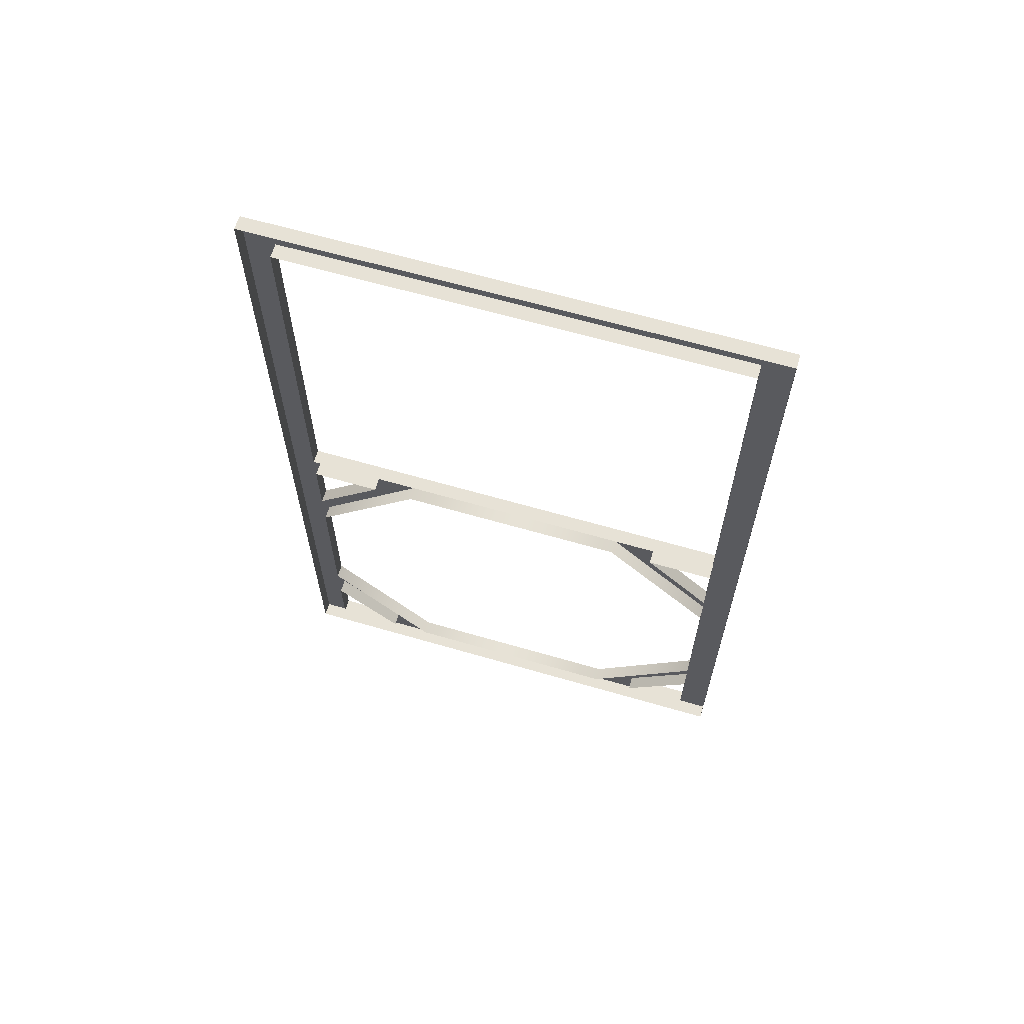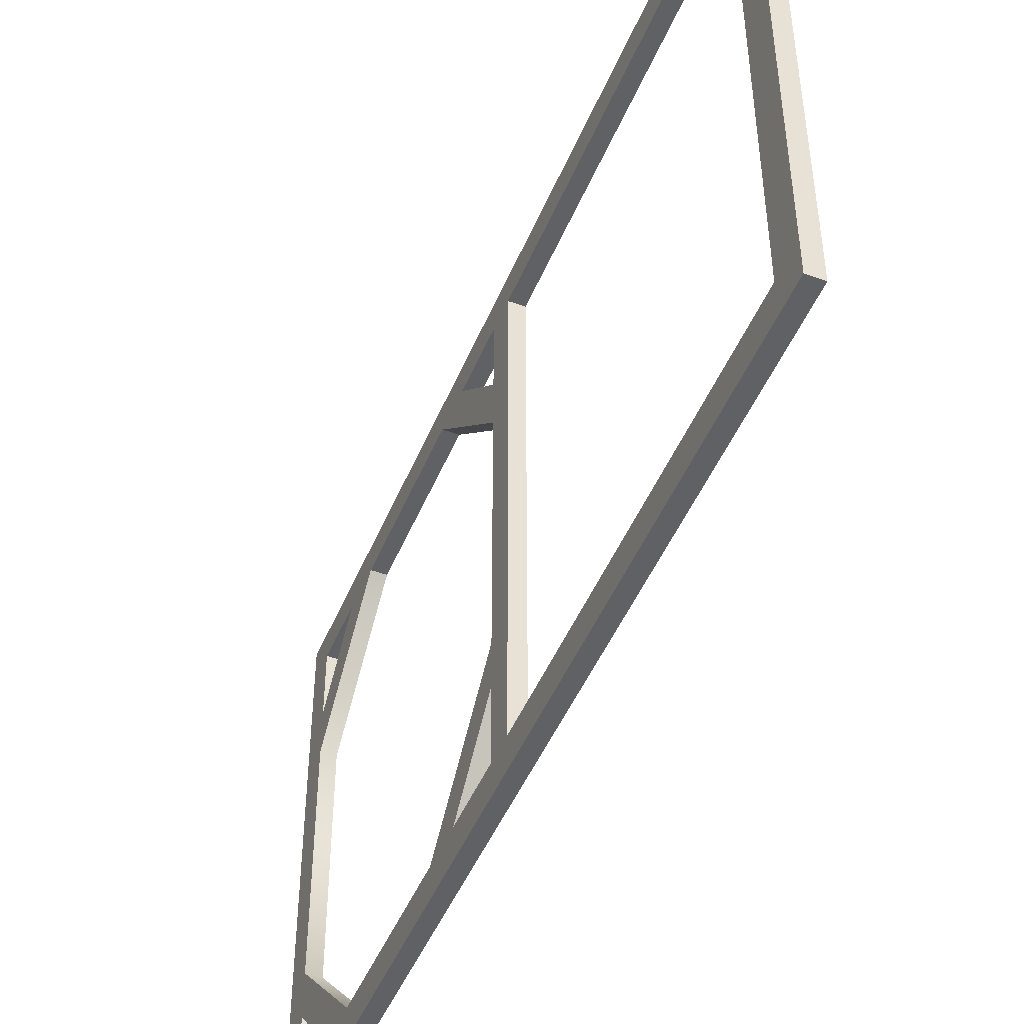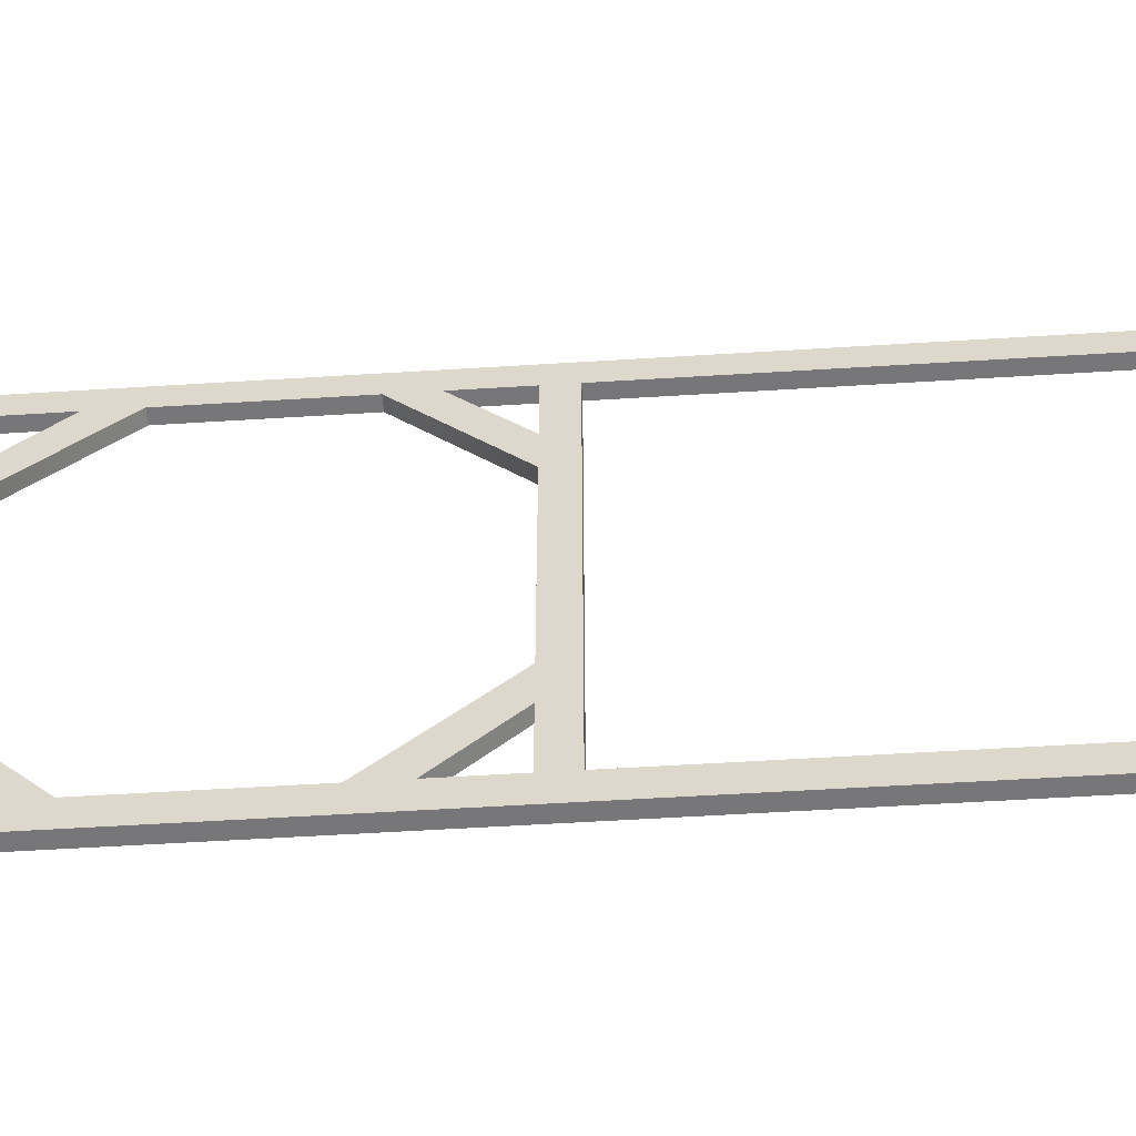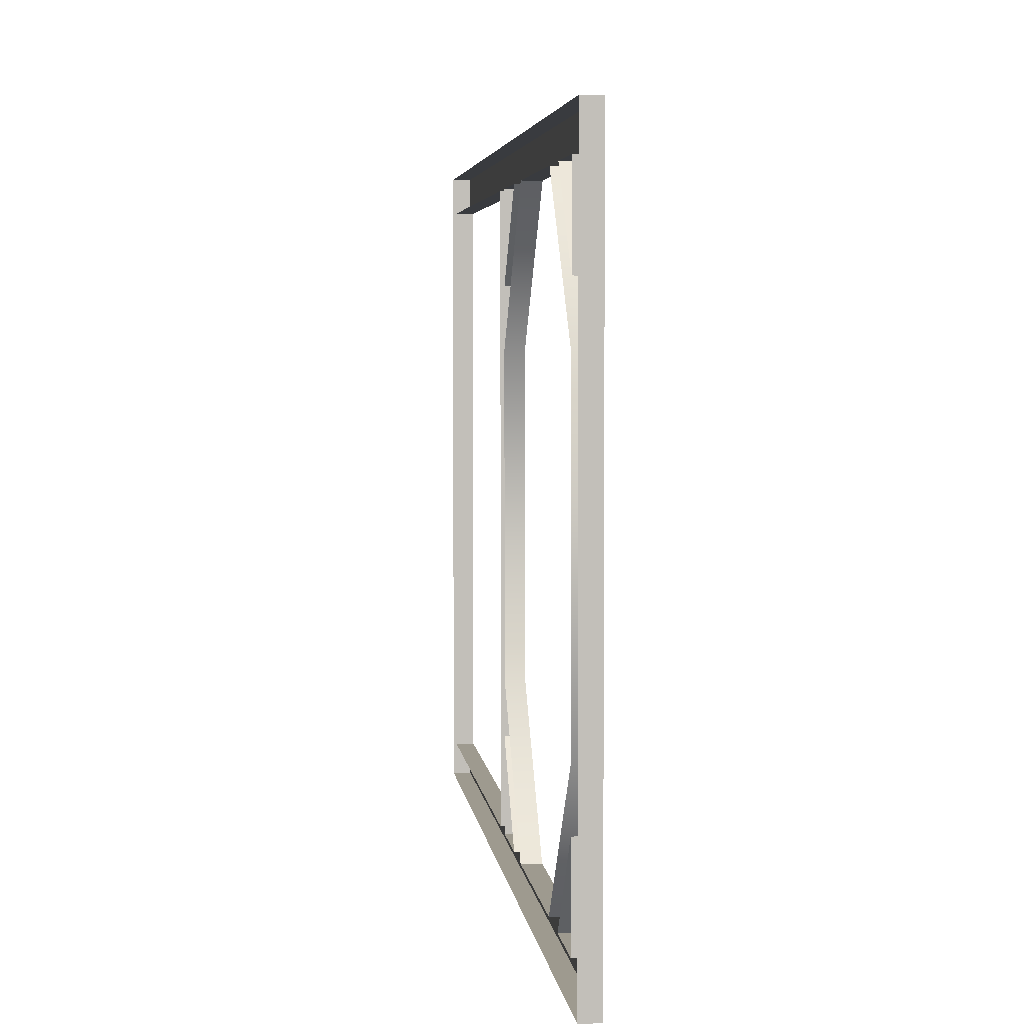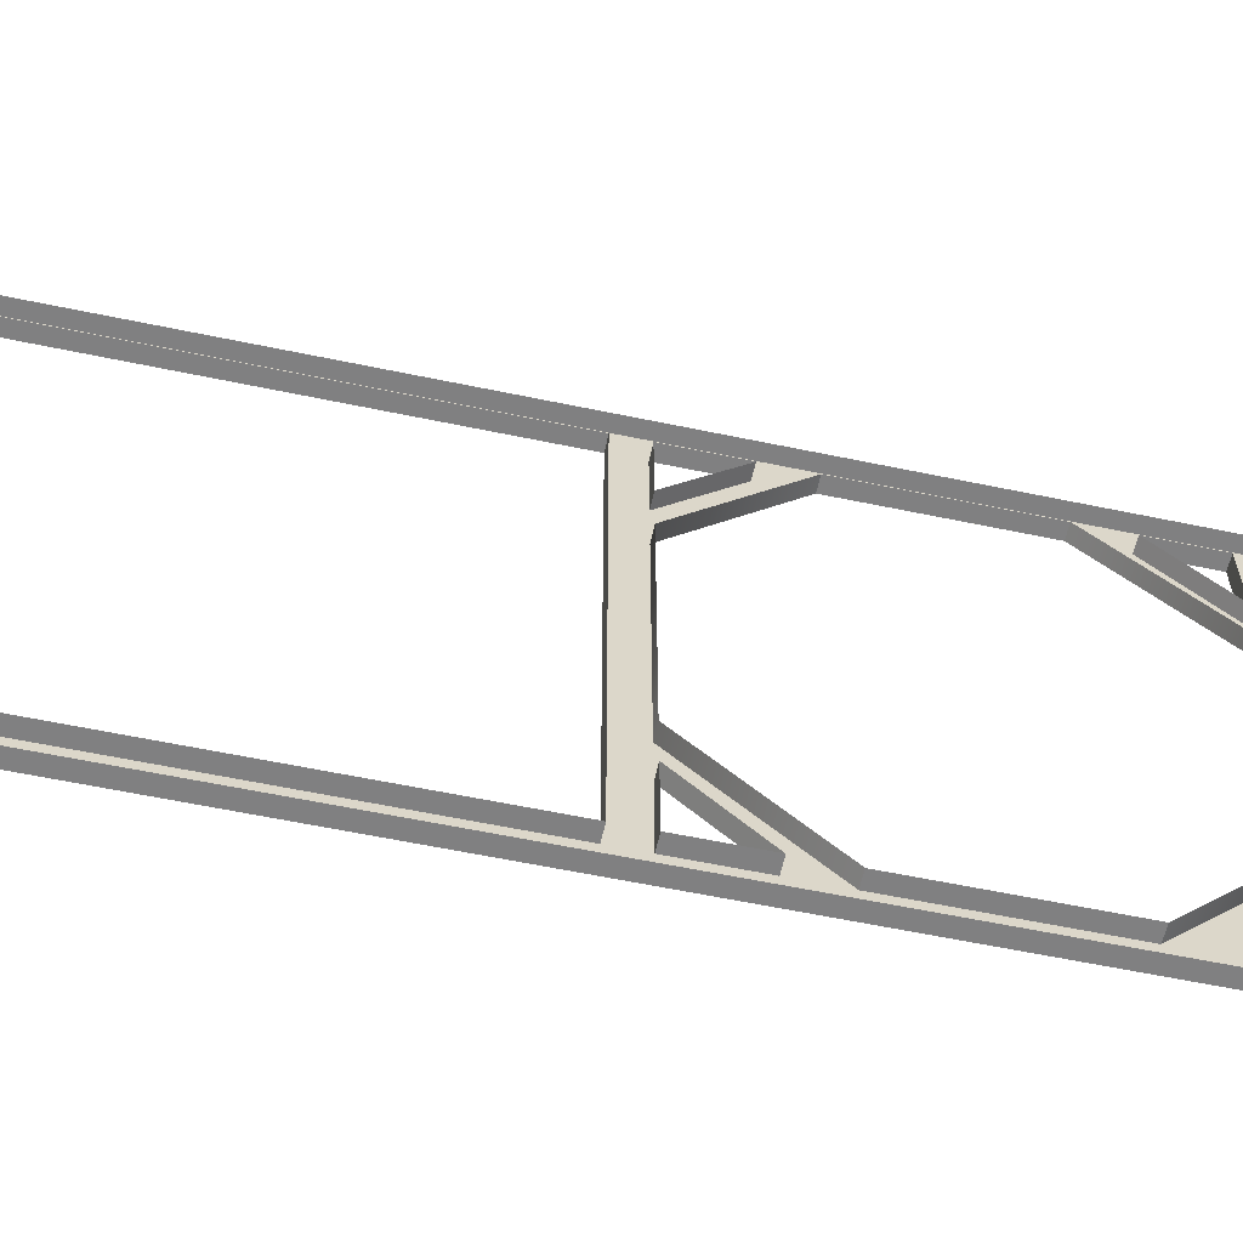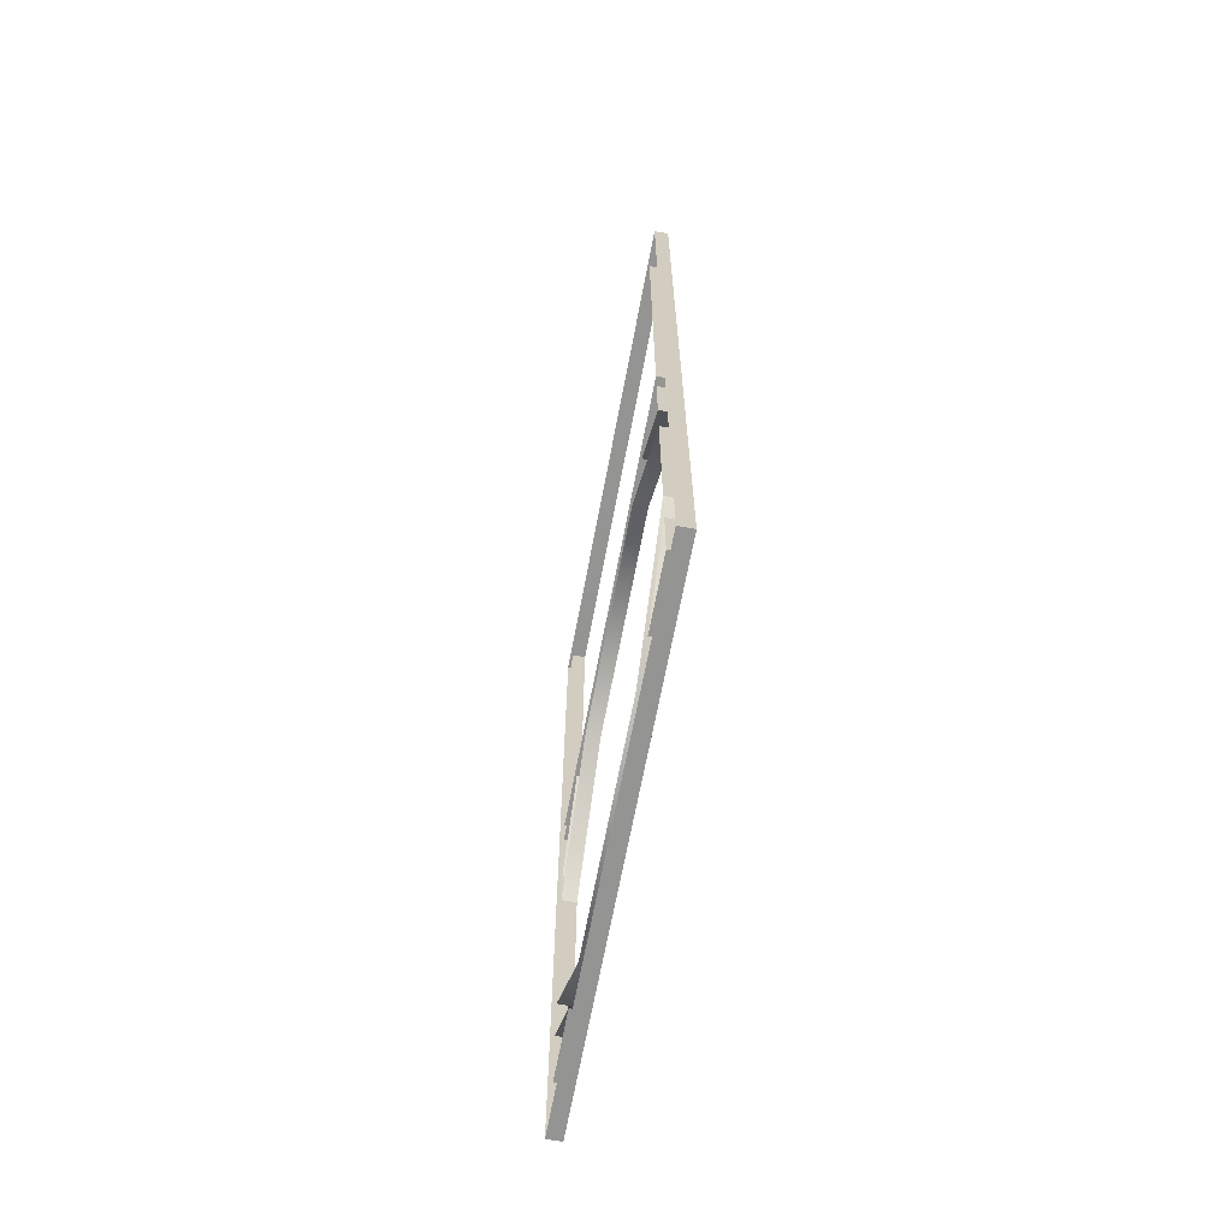
<metadata>
{"format":"obj","ext":"obj","renderer":"f3d","projection":"perspective","resolution":1024,"background":"white","views":[{"elev":63.7,"azim":-73.6,"up":"+Y"},{"elev":-47.6,"azim":158.0,"up":"+Z"},{"elev":-57.2,"azim":93.7,"up":"+Z"},{"elev":3.8,"azim":-5.7,"up":"+Z"},{"elev":-60.2,"azim":-102.1,"up":"+Z"},{"elev":-66.9,"azim":-10.7,"up":"+Y"}]}
</metadata>
<code>
v  2.999 97.44 -23.99
v  2.999 97.44 23.99
v  2.999 91.35 23.99
v  2.999 91.35 -23.99
v  2.999 91.35 -47.06
v  2.999 91.35 -53.34
v  2.999 97.44 -53.34
v  2.999 97.44 -47.06
v  2.999 186.5 -47.06
v  2.999 186.5 47.06
v  2.999 179.9 47.06
v  2.999 179.9 -47.06
v  2.999 4.338 23.99
v  2.999 4.338 -23.99
v  2.999 10.87 -23.99
v  2.999 10.87 23.99
v  2.999 179.9 53.34
v  2.999 97.44 53.34
v  2.999 97.44 47.06
v  2.999 68.36 53.34
v  2.999 33.72 53.34
v  2.999 33.72 47.06
v  2.999 68.36 47.06
v  2.999 68.36 -47.06
v  2.999 33.72 -47.06
v  2.999 33.72 -53.34
v  2.999 68.36 -53.34
v  2.999 179.9 -53.34
v  2.999 24.14 53.34
v  2.999 24.14 47.06
v  2.999 77.31 47.06
v  2.999 77.31 53.34
v  2.999 24.14 -47.06
v  2.999 24.14 -53.34
v  2.999 77.31 -53.34
v  2.999 77.31 -47.06
v  2.999 97.44 -32.64
v  2.999 91.35 -32.64
v  2.999 97.44 33.09
v  2.999 91.35 33.09
v  2.999 4.338 33.09
v  2.999 10.87 33.09
v  2.999 4.338 -32.64
v  2.999 10.87 -32.64
v  2.999 91.35 47.06
v  2.999 91.35 53.34
v  2.999 10.87 53.34
v  2.999 10.87 47.06
v  2.999 4.338 -47.06
v  2.999 10.87 -47.06
v  2.999 10.87 -53.34
v  2.999 186.5 53.34
v  2.999 4.338 47.06
v  2.999 4.338 -53.34
v  0 4.338 -47.06
v  0 4.338 -53.34
v  0 4.338 -32.64
v  0 4.338 -23.99
v  0 4.338 23.99
v  0 4.338 33.09
v  0 4.338 47.06
v  2.999 4.338 53.34
v  0 4.338 53.34
v  0 10.87 53.34
v  0 24.14 53.34
v  0 33.72 53.34
v  0 68.36 53.34
v  0 77.31 53.34
v  0 91.35 53.34
v  0 97.44 53.34
v  0 179.9 53.34
v  0 186.5 53.34
v  0 186.5 47.06
v  0 186.5 -47.06
v  2.999 186.5 -53.34
v  0 186.5 -53.34
v  0 179.9 -53.34
v  0 97.44 -53.34
v  0 91.35 -53.34
v  0 77.31 -53.34
v  0 68.36 -53.34
v  0 33.72 -53.34
v  0 24.14 -53.34
v  0 10.87 -53.34
v  0 10.87 47.06
v  0 24.14 47.06
v  0 10.87 33.09
v  0 10.87 -47.06
v  0 10.87 -32.64
v  0 24.14 -47.06
v  0 97.44 33.09
v  0 97.44 47.06
v  0 91.35 -47.06
v  0 77.31 -47.06
v  0 91.35 -32.64
v  0 33.72 47.06
v  0 68.36 47.06
v  0 10.87 23.99
v  0 10.87 -23.99
v  0 33.72 -47.06
v  0 68.36 -47.06
v  0 91.35 -23.99
v  0 91.35 23.99
v  0 179.9 47.06
v  0 179.9 -47.06
v  0 97.44 -23.99
v  0 97.44 23.99
v  0 97.44 -47.06
v  0 97.44 -32.64
v  0 77.31 47.06
v  0 91.35 47.06
v  0 91.35 33.09
g 42x72_single_wood_door
f 1 2 3 4
f 5 6 7 8
f 9 10 11 12
f 13 14 15 16
f 17 18 19 11
f 20 21 22 23
f 24 25 26 27
f 12 8 7 28
f 21 29 30 22
f 23 31 32 20
f 25 33 34 26
f 27 35 36 24
f 37 1 4 38
f 3 2 39 40
f 41 13 16 42
f 15 14 43 44
f 30 42 16 22
f 33 25 15 44
f 31 23 3 40
f 31 45 46 32
f 35 6 5 36
f 38 4 24 36
f 29 47 48 30
f 40 39 19 45
f 37 38 5 8
f 44 43 49 50
f 51 34 33 50
f 52 17 11 10
f 48 53 41 42
f 54 51 50 49
f 49 55 56 54
f 43 57 55 49
f 14 58 57 43
f 13 59 58 14
f 41 60 59 13
f 53 61 60 41
f 62 63 61 53
f 47 64 63 62
f 29 65 64 47
f 21 66 65 29
f 20 67 66 21
f 32 68 67 20
f 46 69 68 32
f 18 70 69 46
f 17 71 70 18
f 52 72 71 17
f 10 73 72 52
f 9 74 73 10
f 75 76 74 9
f 28 77 76 75
f 7 78 77 28
f 6 79 78 7
f 35 80 79 6
f 27 81 80 35
f 26 82 81 27
f 34 83 82 26
f 51 84 83 34
f 54 56 84 51
f 48 85 86 30
f 42 87 85 48
f 30 86 87 42
f 50 88 89 44
f 33 90 88 50
f 44 89 90 33
f 39 91 92 19
f 5 93 94 36
f 38 95 93 5
f 36 94 95 38
f 22 96 97 23
f 16 98 96 22
f 15 99 98 16
f 25 100 99 15
f 24 101 100 25
f 4 102 101 24
f 3 103 102 4
f 23 97 103 3
f 11 104 105 12
f 19 92 104 11
f 1 106 107 2
f 12 105 108 8
f 8 108 109 37
f 31 110 111 45
f 40 112 110 31
f 45 111 112 40
f 19 18 46 45
f 12 28 75 9
f 48 47 62 53
f 1 37 109 106
f 39 2 107 91

</code>
